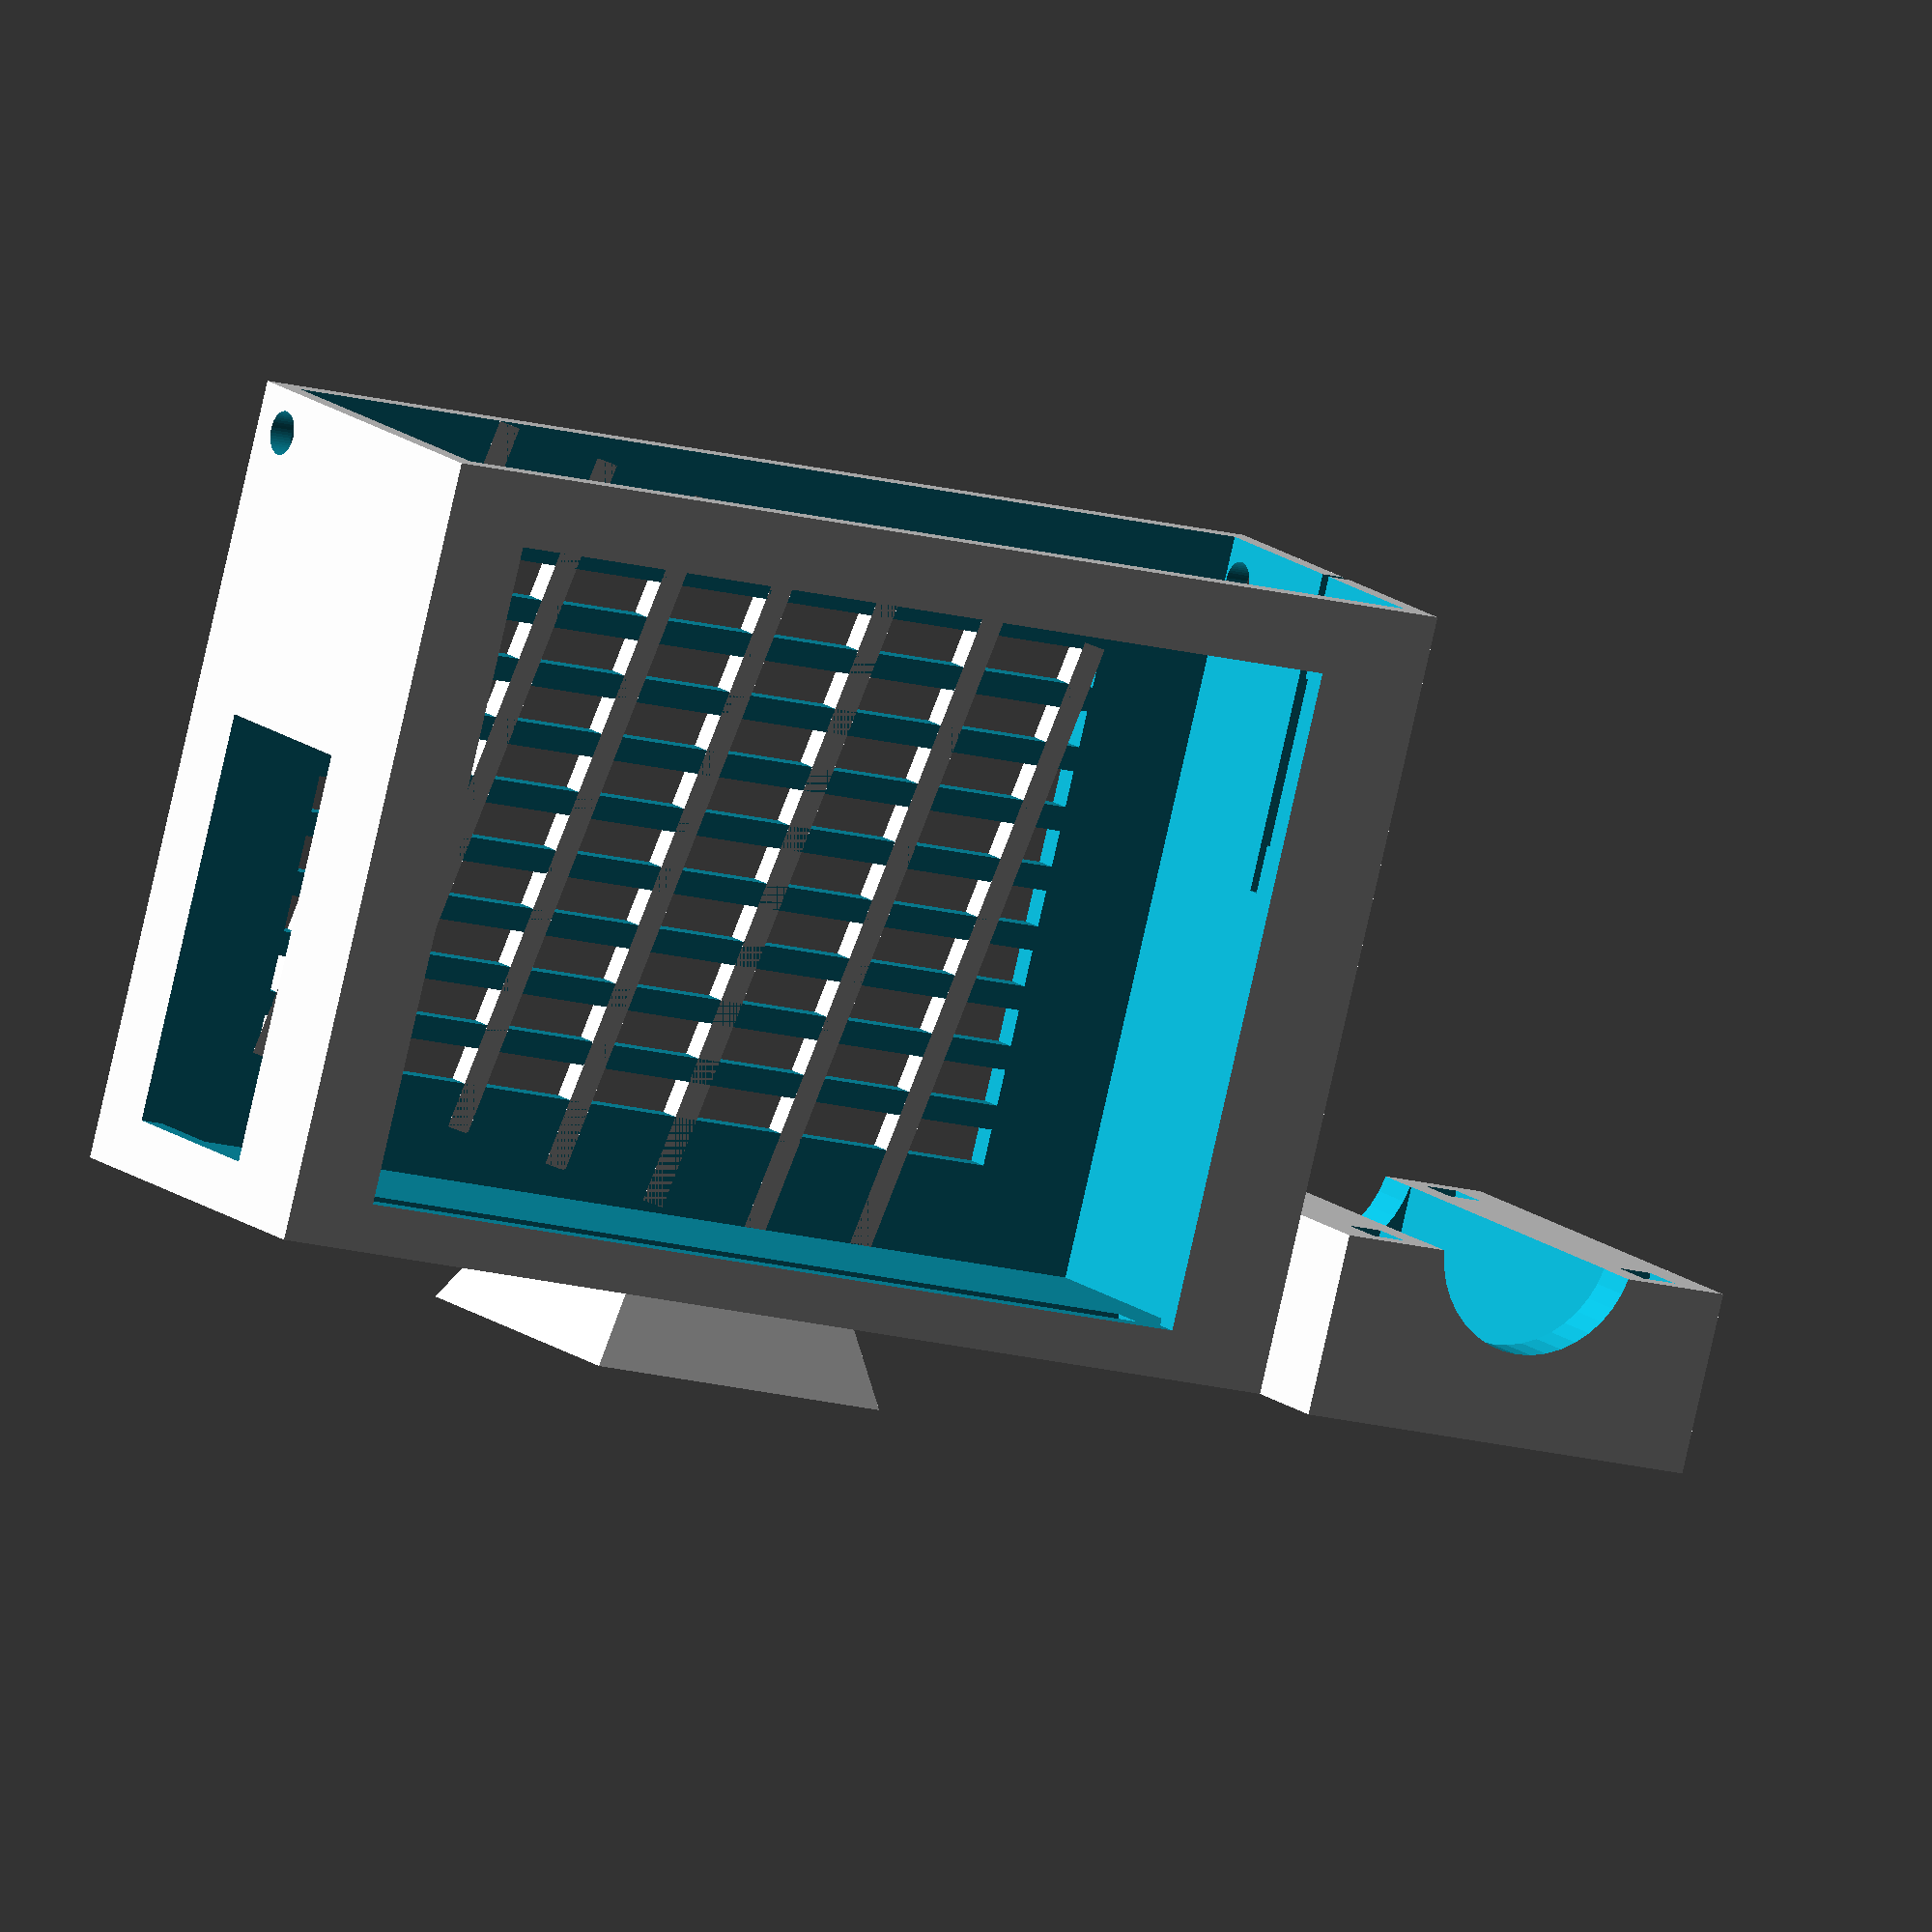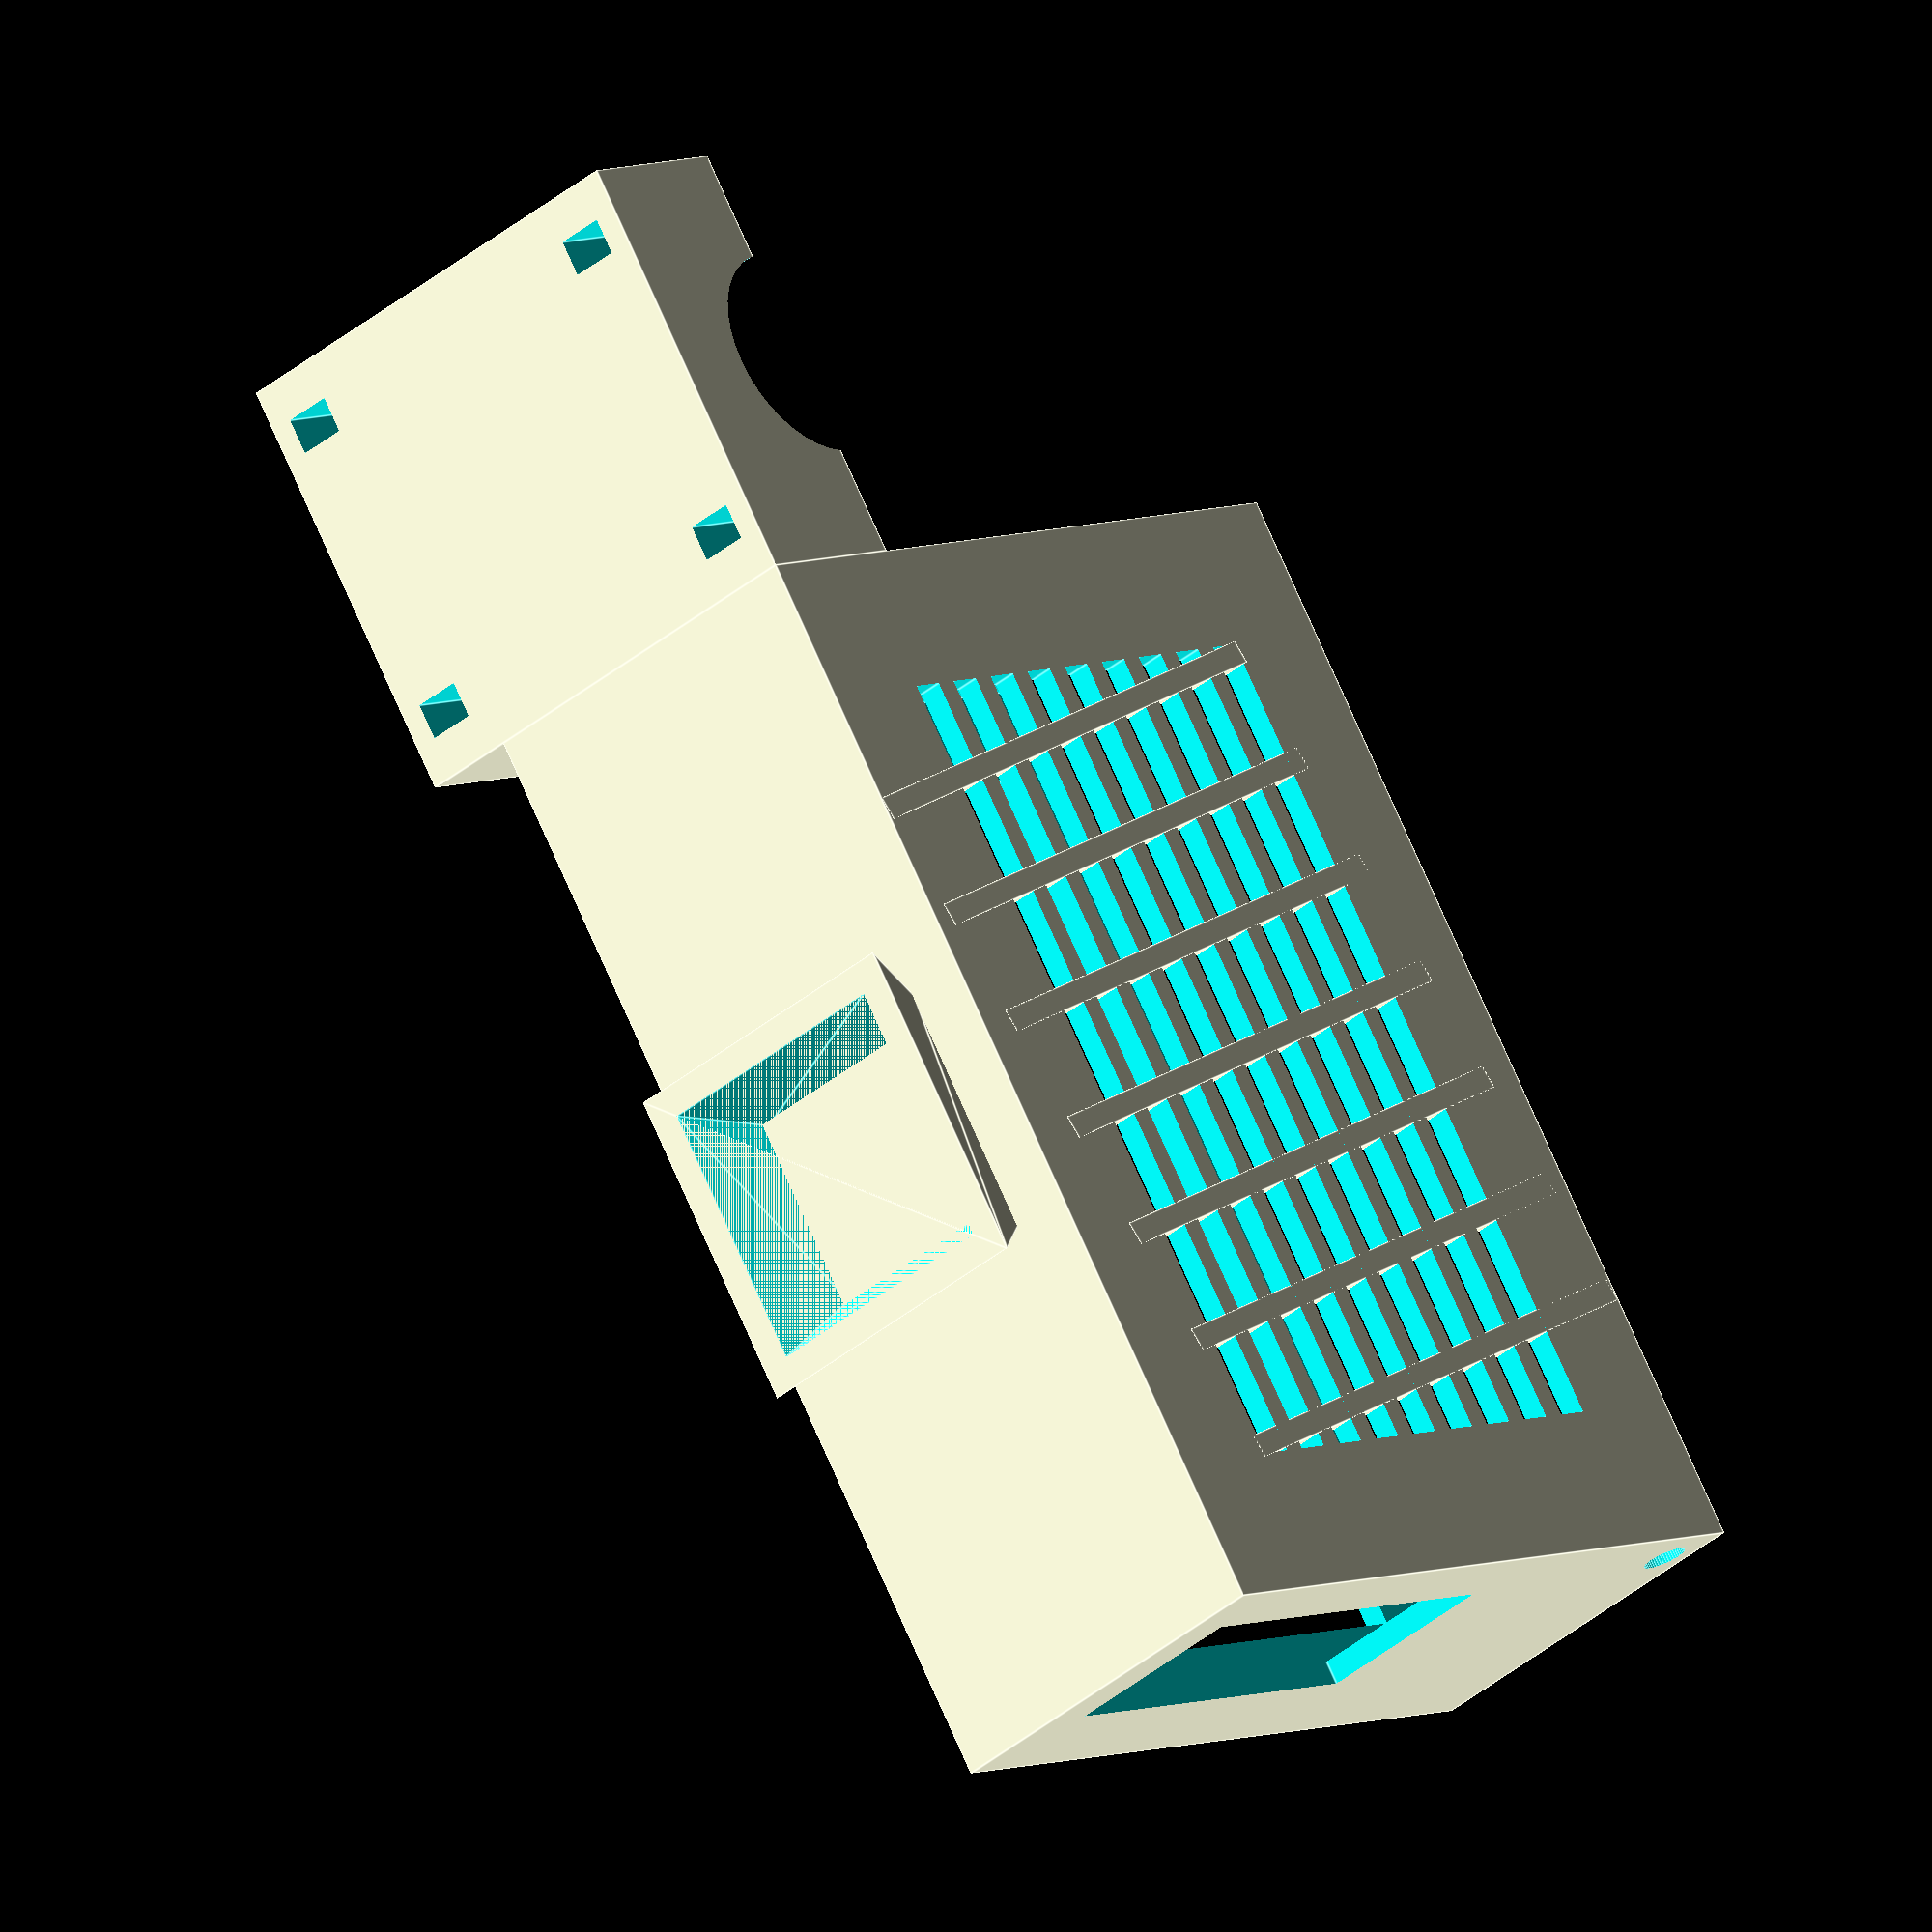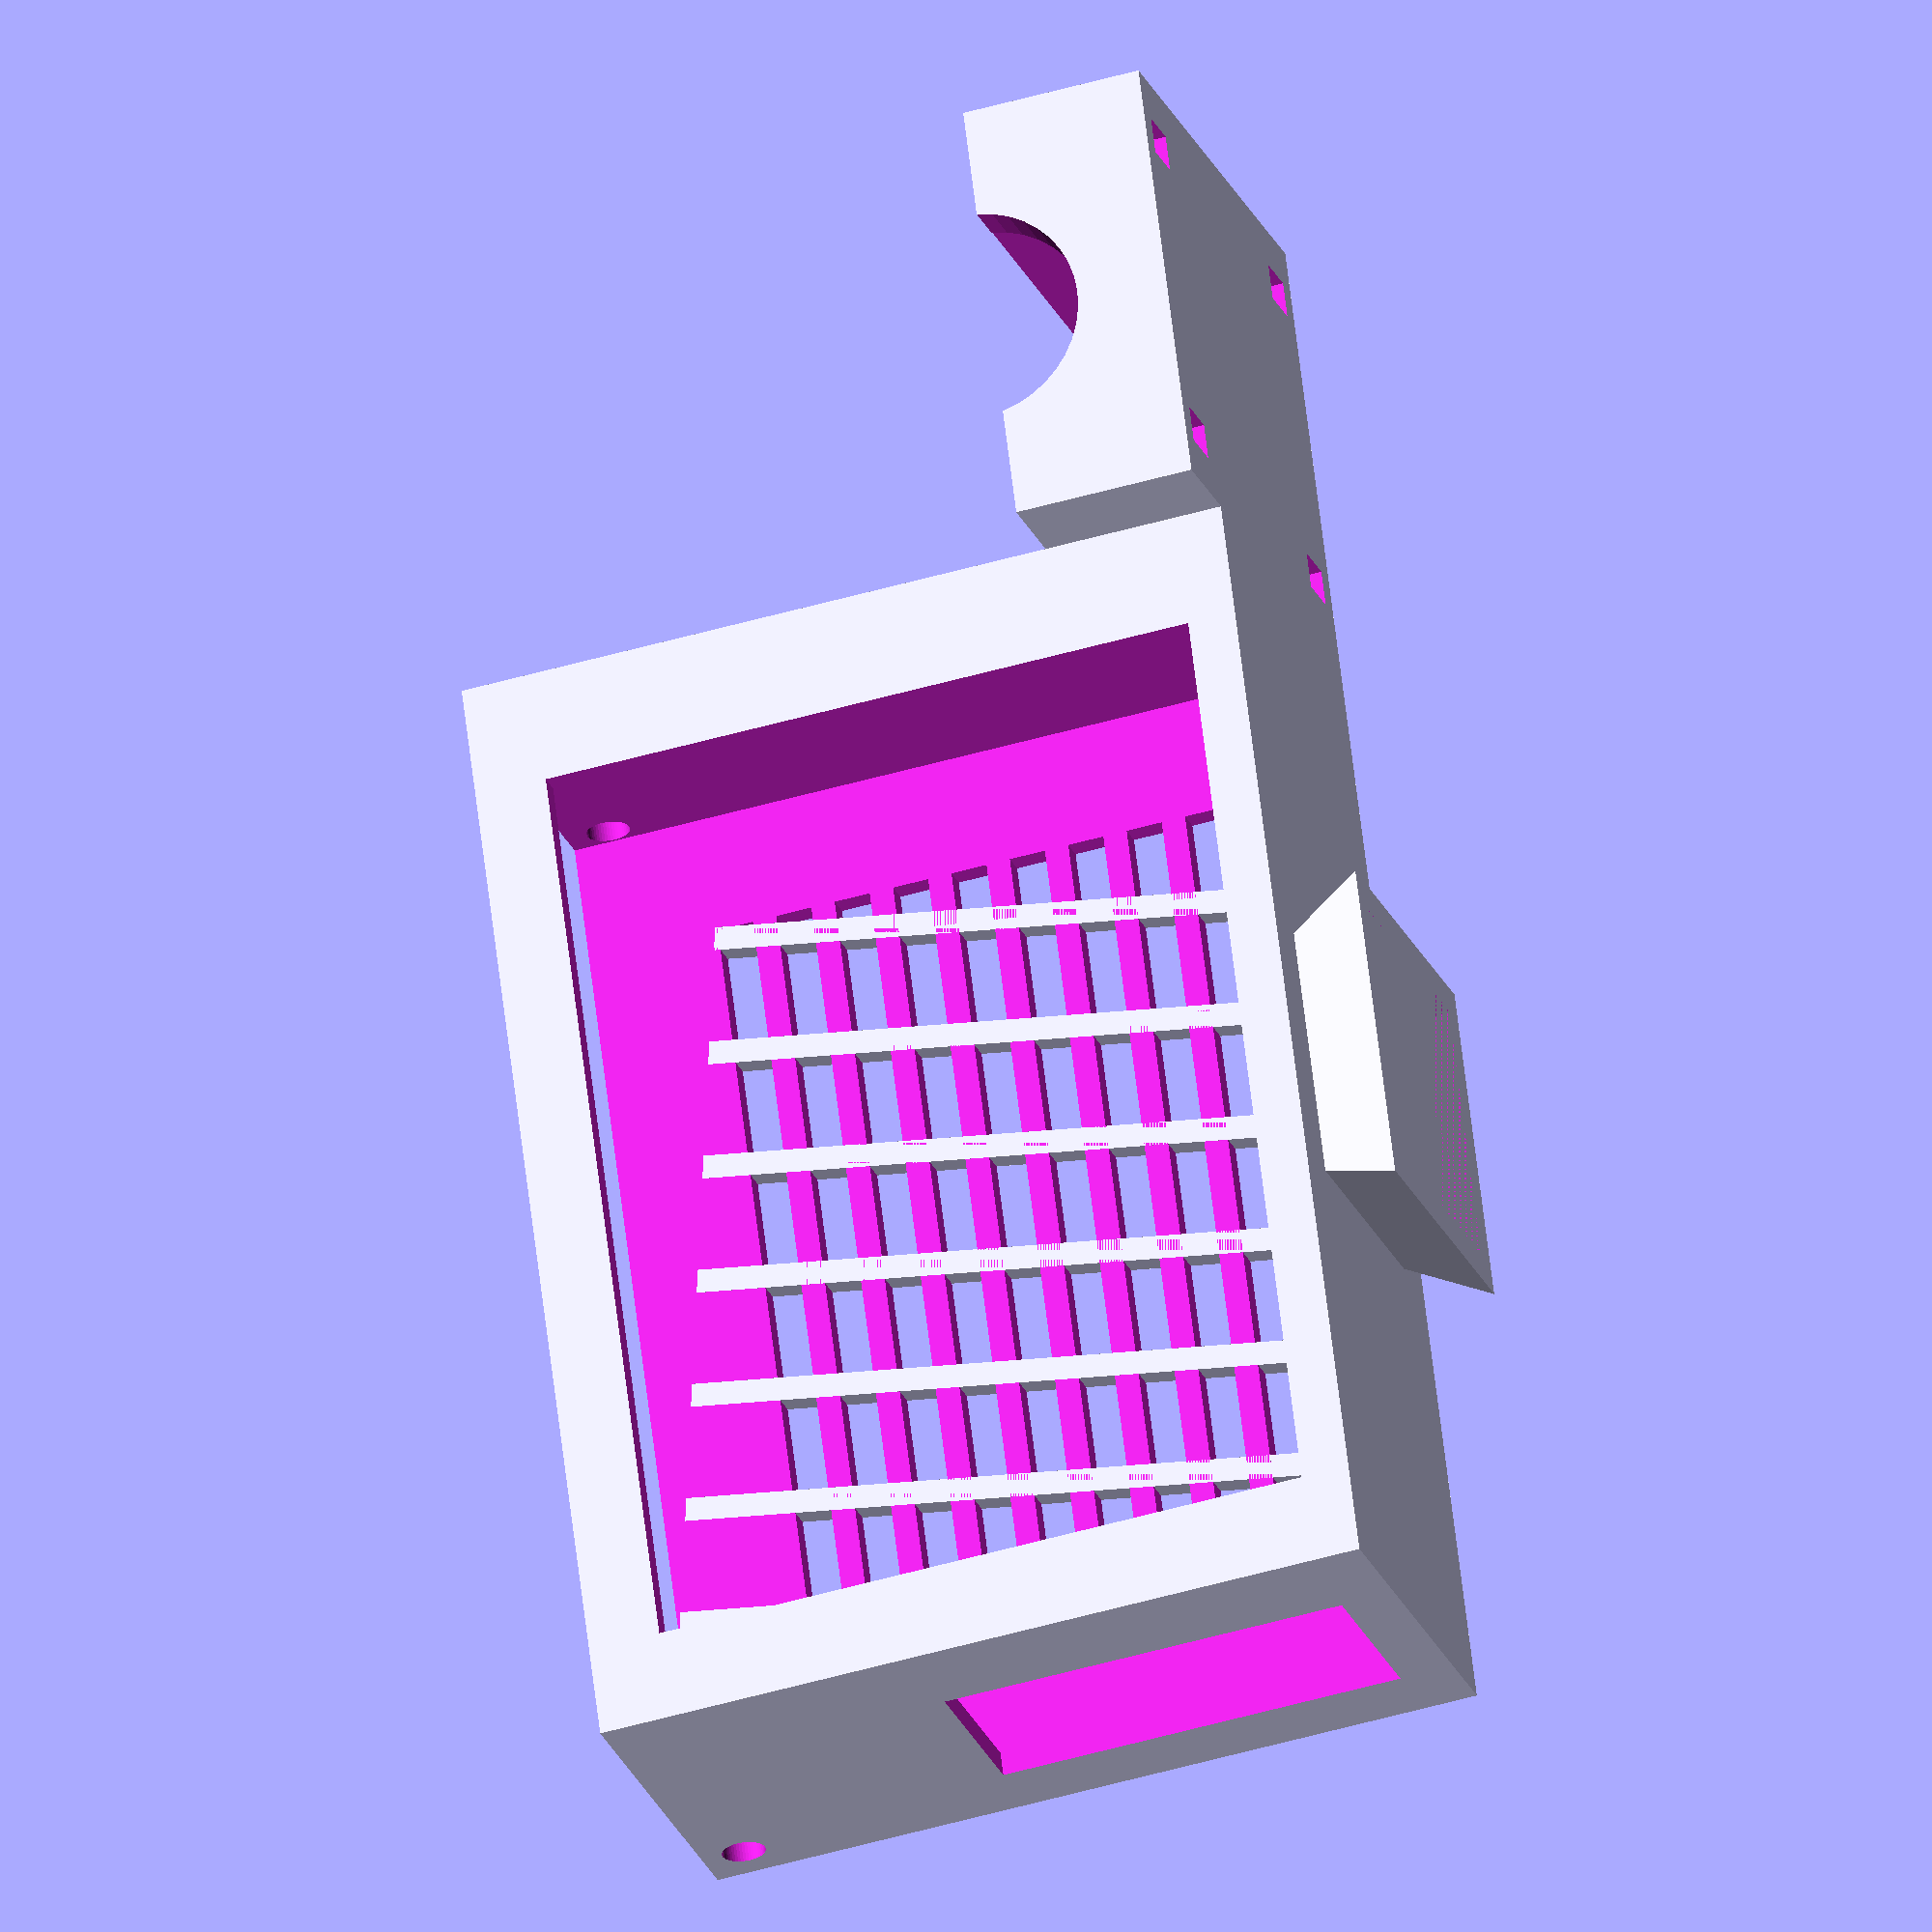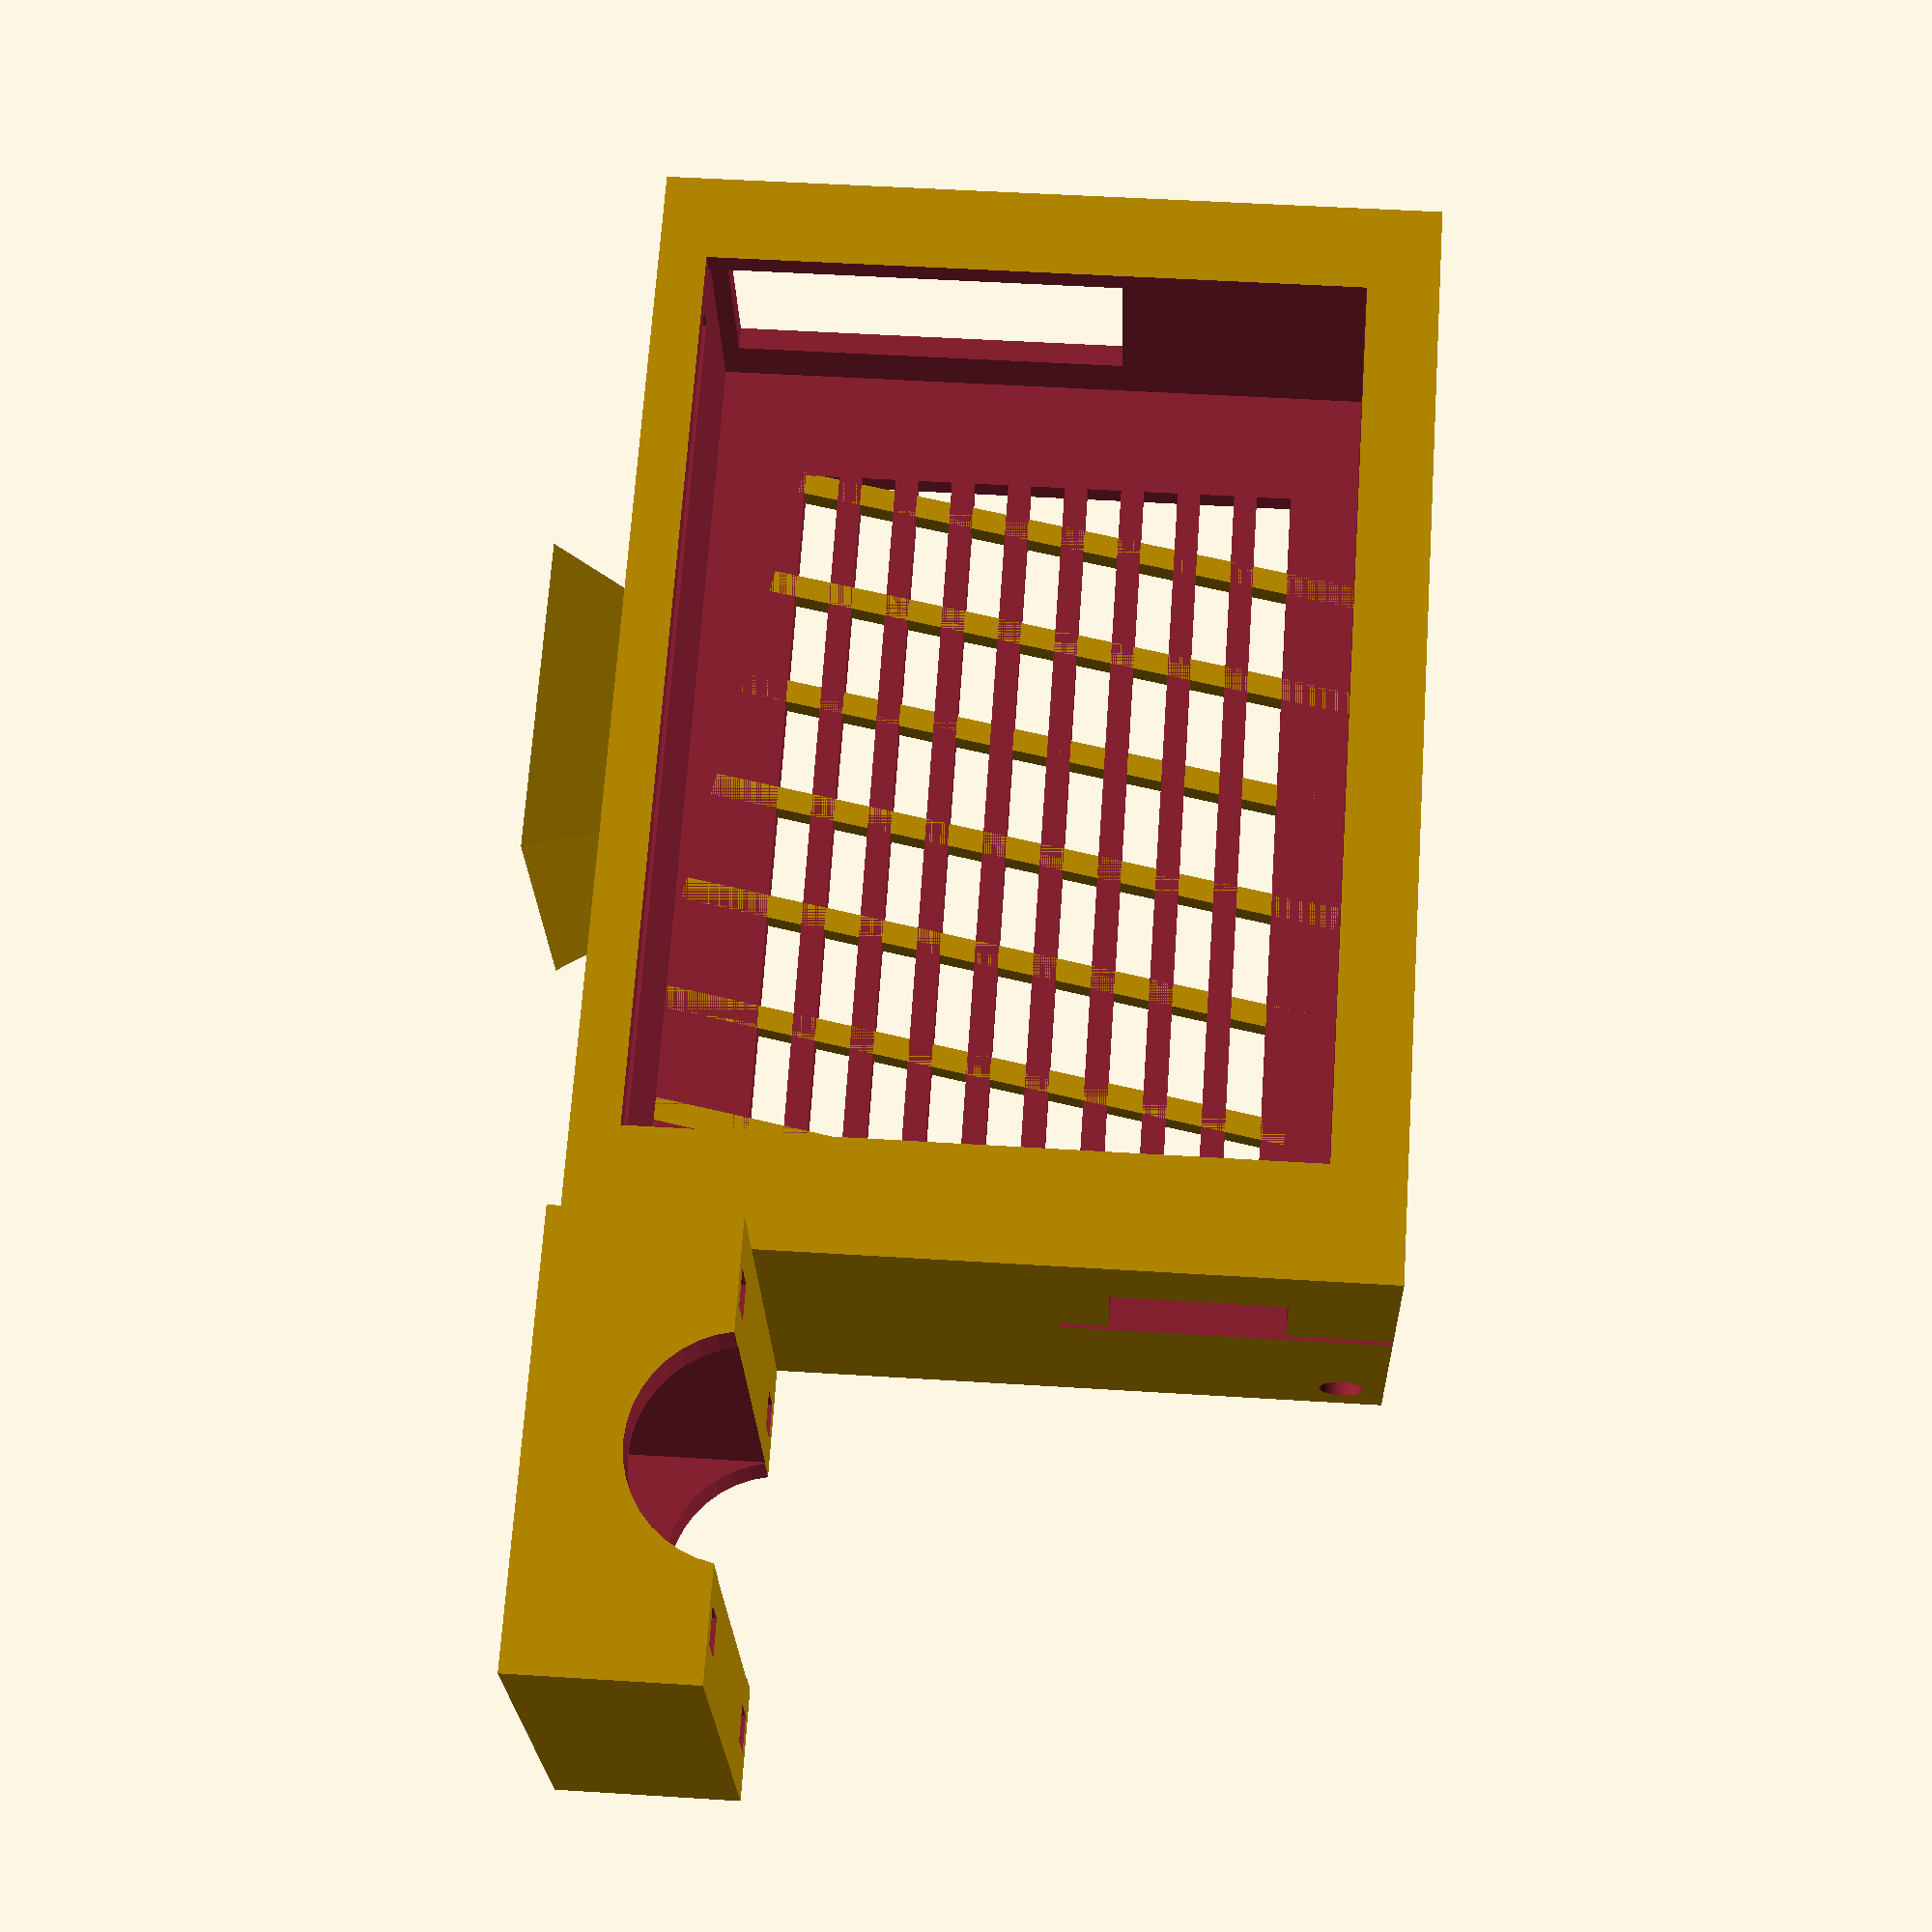
<openscad>
// mount a raspberry pi with a 3 in monitor on a tripod
// also supports a selfy stick. I know this sounds strange
// Author: Hao Chen
//
// License: any
//
//
// this is for Amazon Basic model  https://www.amazon.com/gp/product/B00XI87KV8 

module tripod (){
	difference(){
	linear_extrude(height = 7, scale = 21/27) square(27, center = true);
	linear_extrude(height = 7, scale = 16/22) square(22, center = true);
	}
}

module selfy (){
	difference(){
		cube([36,40,15],center=true);
		translate([0,0,2])cube([18,32,15],center=true);
		translate([0,0,9]) rotate([90,0,0]) cylinder(r=9, h=50,center=true, $fn=40);
		for (i=[-1,1]){ 
			for (j=[-1,1]){
			translate([13*i,16*j,0])cube([3,4,30],center=true);//zip tie 
			}
		}
	}
}

module rpi_case(){
	difference(){
		cube ([94, 32, 65], center=true);
		translate([0,0,5])cube ([90, 28, 69],center=true);
		translate([-40,1.5,-11])cube([20,16, 34], center=true); // usb ports
		translate([0,-6.9,-21]) cube([80,7,20],center=true);// lcd board groove
		translate([-1,-10,-1])cube([77,20,55],center=true);// lcd
		translate([44,-5,17]) cube([10,8,14],center=true);// power cord
		translate([44,-1,20]) cube([10,1,28],center=true);// camera cable 
		translate([0,0,29])screw();
		for (i = [1:9]) {
			translate([0,10,-25+i*5]) cube([70,20,3],center=true);// heat exhust  
		}
	}
	for (i = [1:7]) {
			rotate([0,10,0])translate([-40+i*10,15,0]) cube([2,2,55],center=true);// heat exhust  
		}
}

module top_cover(){
		difference(){
			intersection(){
			cube ([98.5, 36.5, 14], center=true);
				translate([0,0,-8])rotate([0,90,0]) cylinder(r=22,h=100,center=true);
			}

			translate([0,0,-3]) cube ([95.5, 33.5, 18], center=true);
			translate([0,0,-4]) screw();
			for (k=[1:3]) translate([0,-16+ k*8,0]) cube([90,3,14],center=true);
		}
}

module screw(){
	translate([0,12,0]) rotate([0,90,0]) cylinder(r=1.8,h=100,center=true, $fn=50);
}

//translate([0,0,33])top_cover();
rpi_case();
translate([0,0,-39])tripod();
translate([65,-4,-25])selfy();


</openscad>
<views>
elev=83.5 azim=329.7 roll=347.2 proj=o view=solid
elev=174.4 azim=120.3 roll=323.1 proj=o view=edges
elev=45.9 azim=291.9 roll=108.7 proj=o view=solid
elev=132.0 azim=339.6 roll=265.9 proj=p view=solid
</views>
